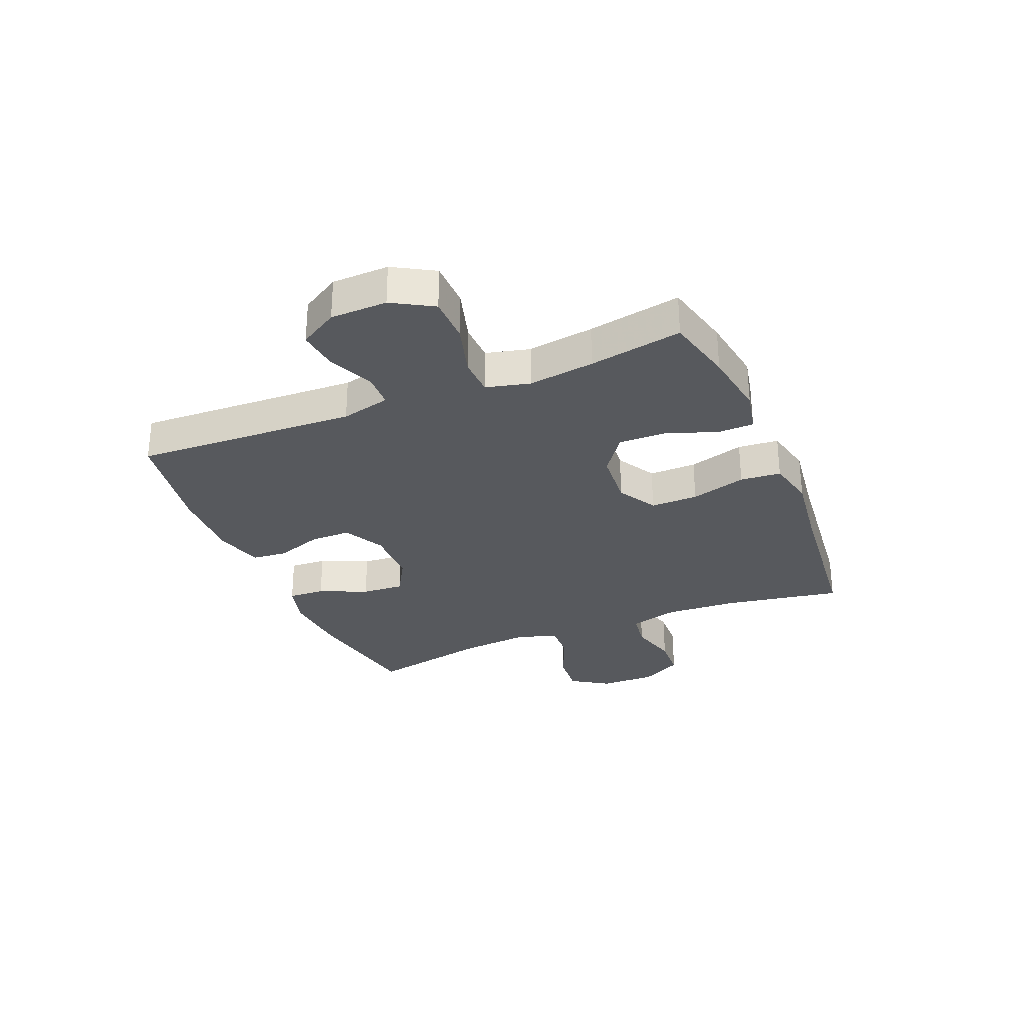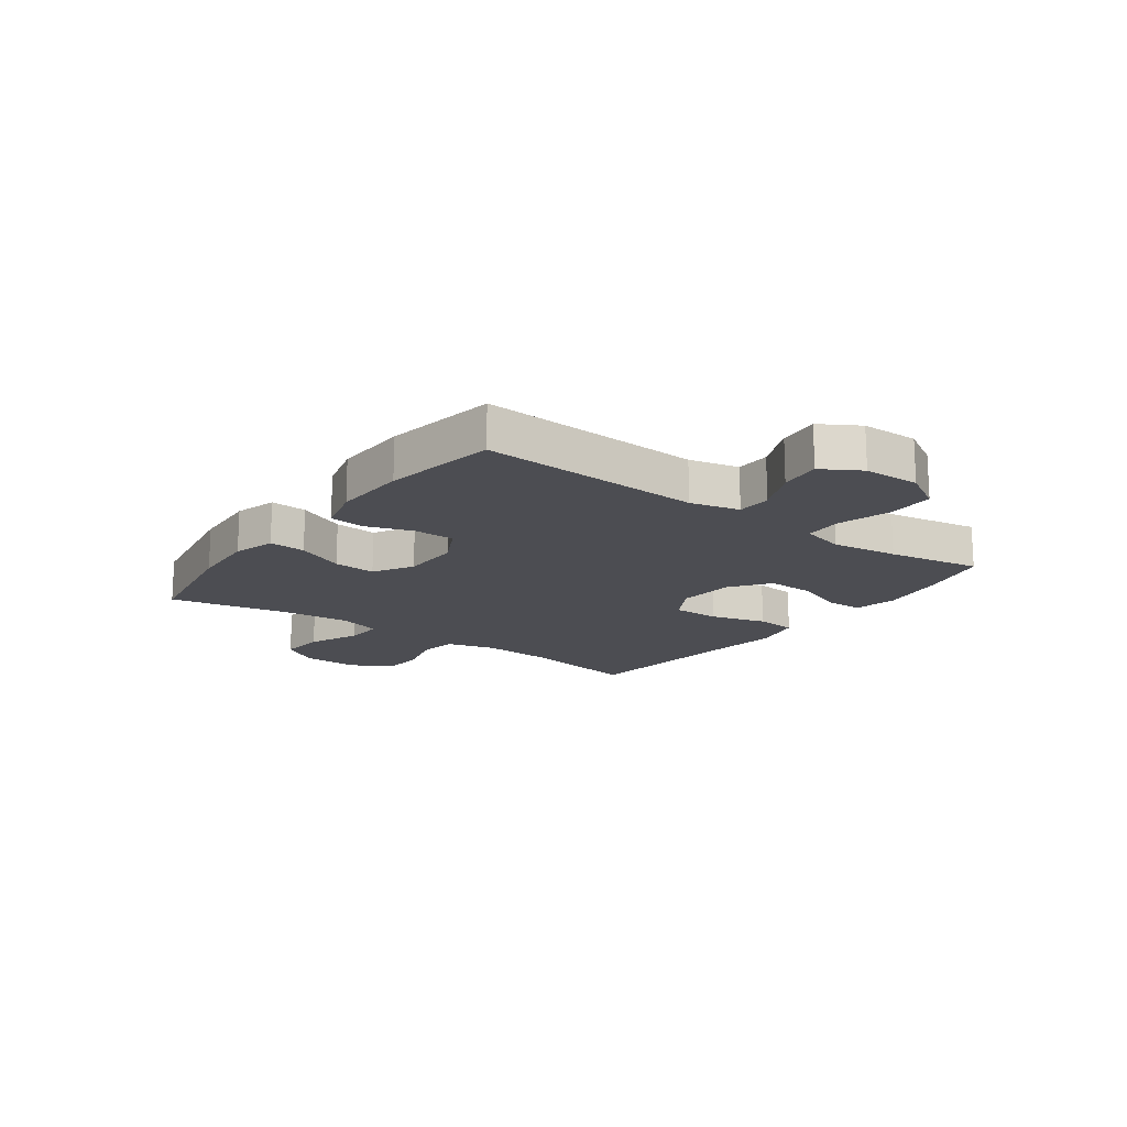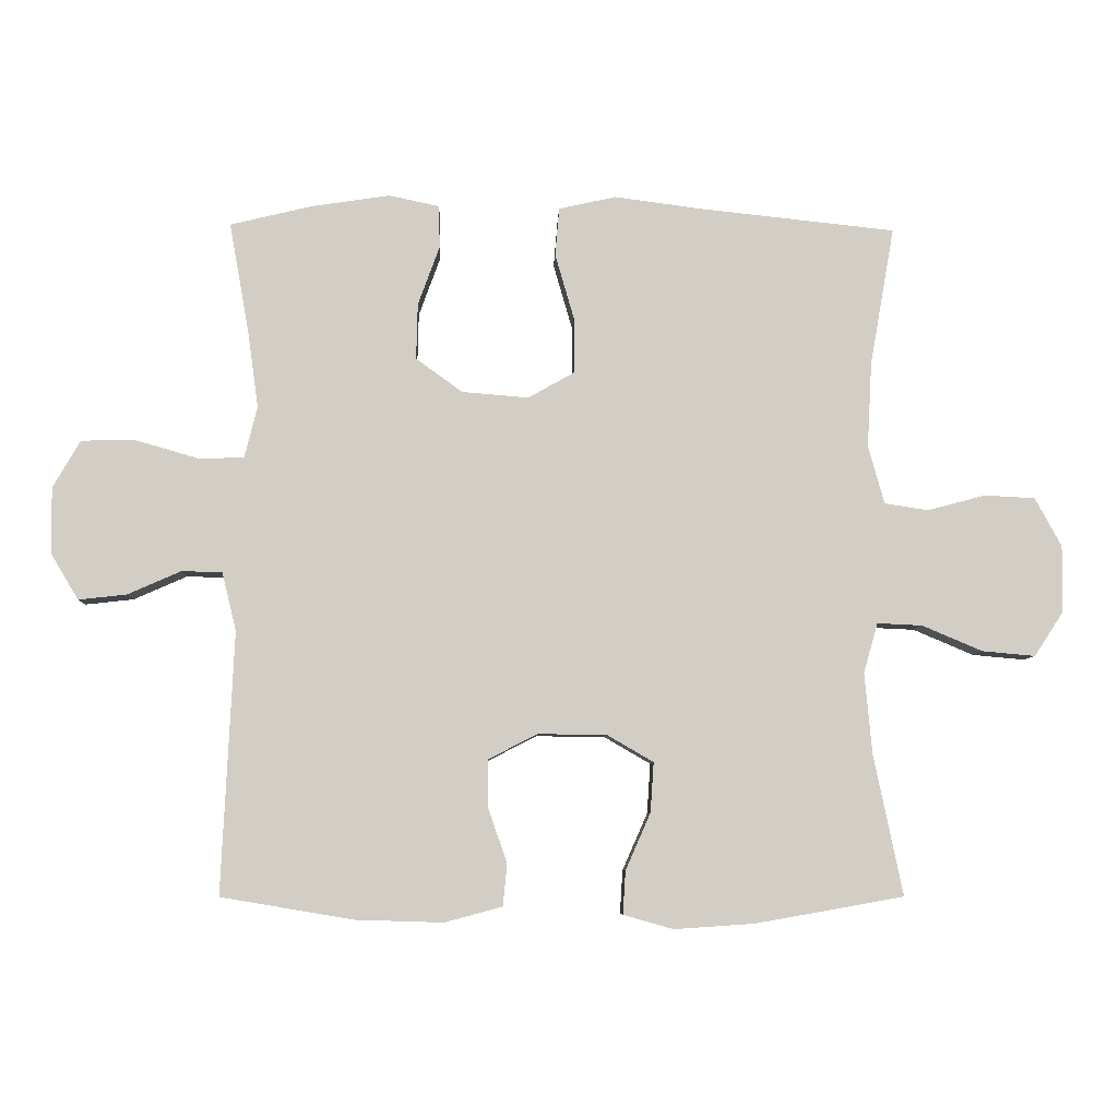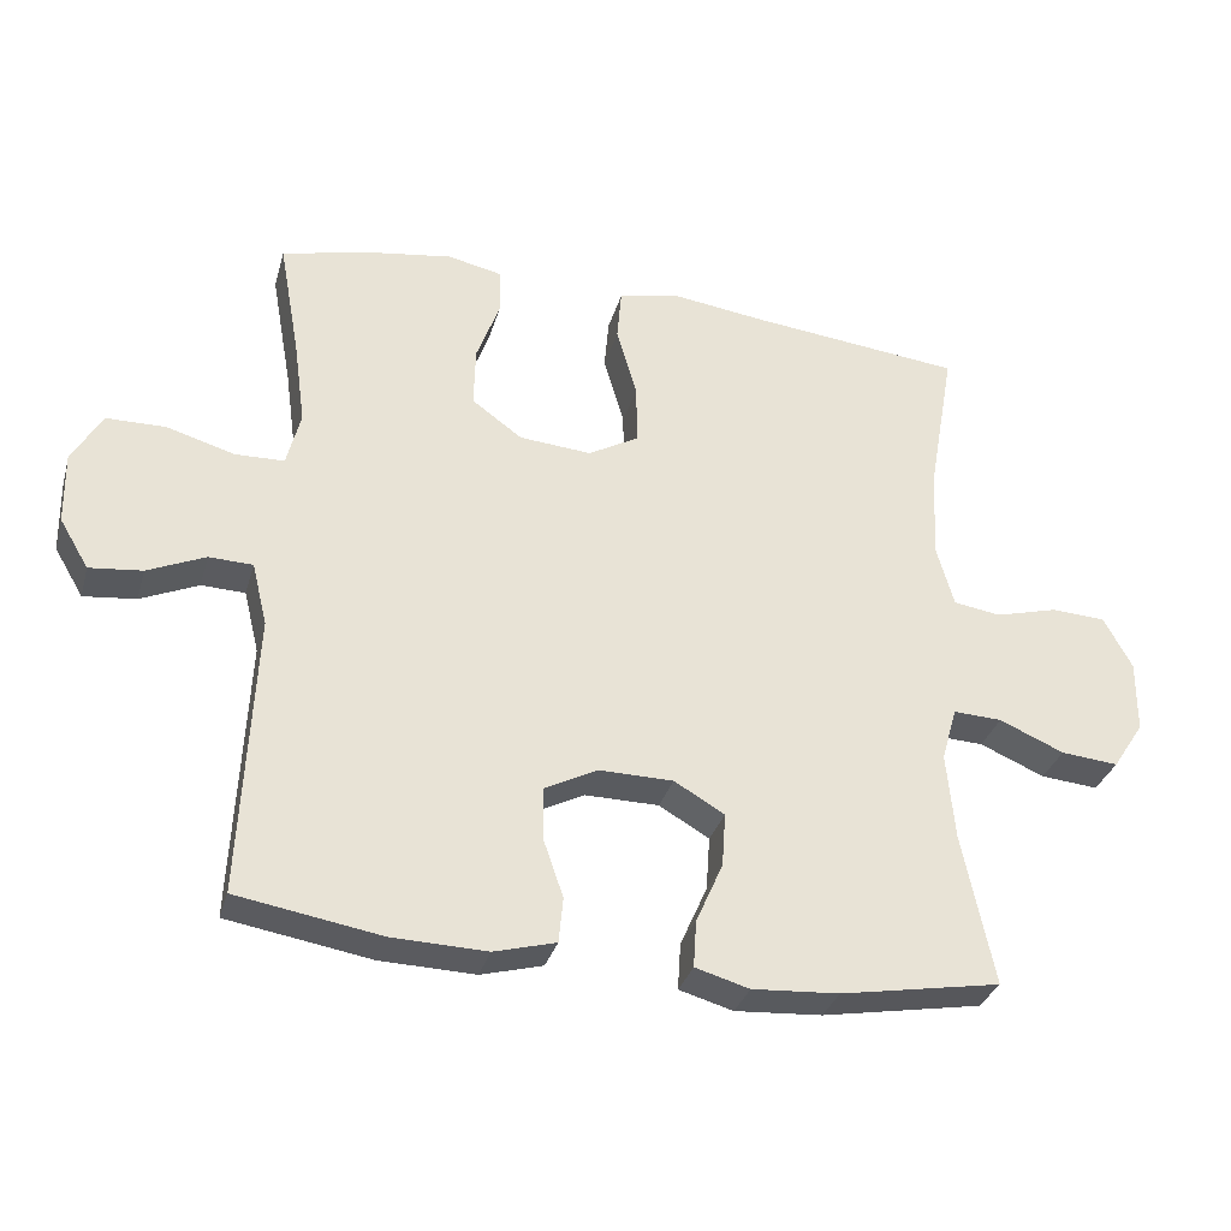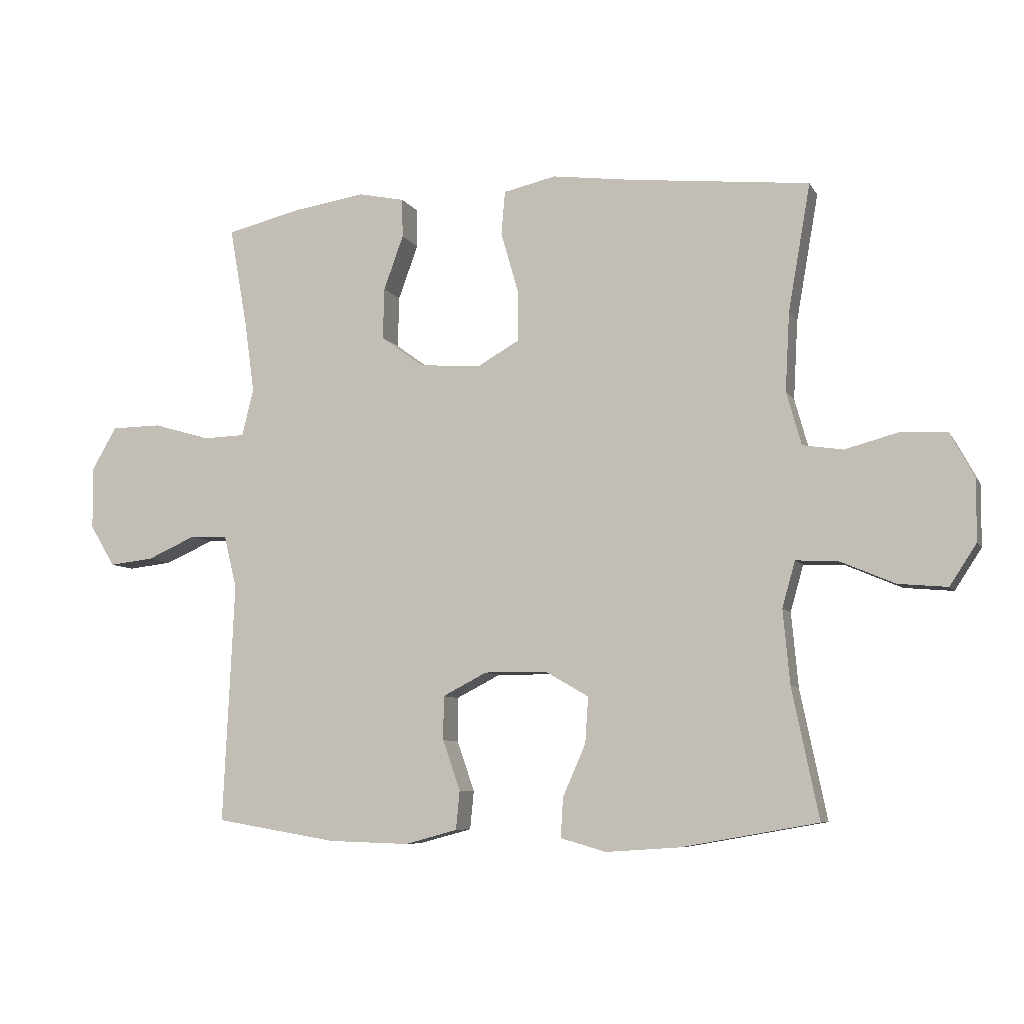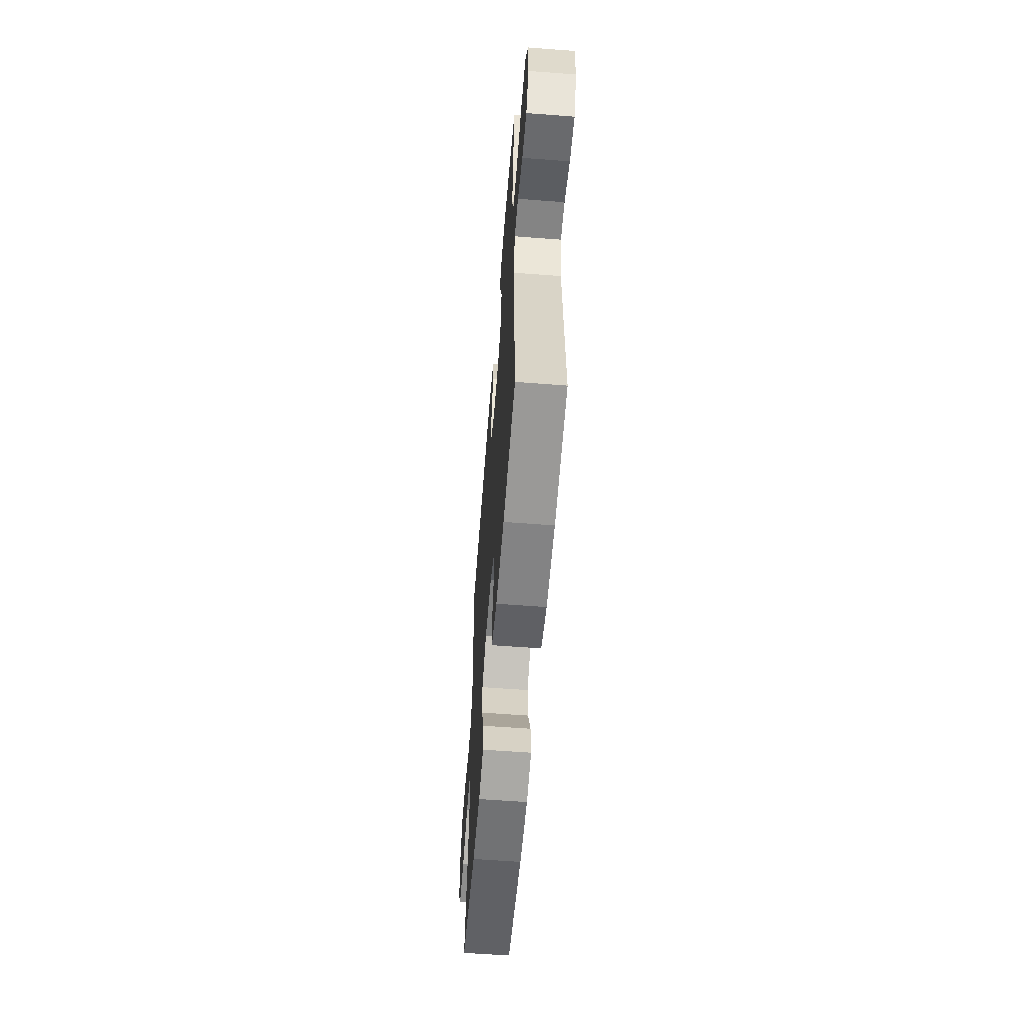
<metadata>
{"format":"obj","ext":"obj","renderer":"f3d","projection":"perspective","resolution":1024,"background":"white","views":[{"elev":-29.5,"azim":-67.4,"up":"+Y"},{"elev":-16.3,"azim":-126.4,"up":"+Y"},{"elev":-6.9,"azim":-2.0,"up":"+Z"},{"elev":-32.3,"azim":-15.3,"up":"+Z"},{"elev":-7.3,"azim":17.9,"up":"+Z"},{"elev":-59.4,"azim":-94.5,"up":"+Z"}]}
</metadata>
<code>
v 0.5 0.07 0.5
v 0.464 0.07 0.295
v 0.457 0.07 0.168
v 0.481 0.07 0.082
v 0.546 0.07 0.072
v 0.632 0.07 0.095
v 0.707 0.07 0.091
v 0.746 0.07 0.019
v 0.745 0.07 -0.08
v 0.702 0.07 -0.146
v 0.623 0.07 -0.139
v 0.534 0.07 -0.101
v 0.467 0.07 -0.098
v 0.446 0.07 -0.172
v 0.457 0.07 -0.292
v 0.5 0.07 -0.5
v 0.28 0.07 -0.539
v 0.161 0.07 -0.547
v 0.087 0.07 -0.526
v 0.091 0.07 -0.462
v 0.128 0.07 -0.378
v 0.133 0.07 -0.304
v 0.064 0.07 -0.264
v -0.038 0.07 -0.263
v -0.11 0.07 -0.3
v -0.11 0.07 -0.371
v -0.082 0.07 -0.452
v -0.088 0.07 -0.514
v -0.173 0.07 -0.537
v -0.303 0.07 -0.533
v -0.5 0.07 -0.5
v -0.482 0.07 -0.112
v -0.503 0.07 -0.026
v -0.563 0.07 -0.024
v -0.642 0.07 -0.059
v -0.714 0.07 -0.067
v -0.754 0.07 0
v -0.756 0.07 0.099
v -0.715 0.07 0.17
v -0.634 0.07 0.171
v -0.541 0.07 0.144
v -0.474 0.07 0.146
v -0.455 0.07 0.222
v -0.471 0.07 0.338
v -0.5 0.07 0.5
v -0.38 0.07 0.529
v -0.262 0.07 0.547
v -0.187 0.07 0.531
v -0.186 0.07 0.468
v -0.218 0.07 0.38
v -0.22 0.07 0.297
v -0.151 0.07 0.247
v -0.052 0.07 0.239
v 0.017 0.07 0.278
v 0.016 0.07 0.361
v -0.012 0.07 0.458
v -0.006 0.07 0.529
v 0.079 0.07 0.548
v 0.208 0.07 0.531
v 0.5 0 0.5
v 0.464 0 0.295
v 0.457 0 0.168
v 0.481 0 0.082
v 0.546 0 0.072
v 0.632 0 0.095
v 0.707 0 0.091
v 0.746 0 0.019
v 0.745 0 -0.08
v 0.702 0 -0.146
v 0.623 0 -0.139
v 0.534 0 -0.101
v 0.467 0 -0.098
v 0.446 0 -0.172
v 0.457 0 -0.292
v 0.5 0 -0.5
v 0.28 0 -0.539
v 0.161 0 -0.547
v 0.087 0 -0.526
v 0.091 0 -0.462
v 0.128 0 -0.378
v 0.133 0 -0.304
v 0.064 0 -0.264
v -0.038 0 -0.263
v -0.11 0 -0.3
v -0.11 0 -0.371
v -0.082 0 -0.452
v -0.088 0 -0.514
v -0.173 0 -0.537
v -0.303 0 -0.533
v -0.5 0 -0.5
v -0.482 0 -0.112
v -0.503 0 -0.026
v -0.563 0 -0.024
v -0.642 0 -0.059
v -0.714 0 -0.067
v -0.754 0 0
v -0.756 0 0.099
v -0.715 0 0.17
v -0.634 0 0.171
v -0.541 0 0.144
v -0.474 0 0.146
v -0.455 0 0.222
v -0.471 0 0.338
v -0.5 0 0.5
v -0.38 0 0.529
v -0.262 0 0.547
v -0.187 0 0.531
v -0.186 0 0.468
v -0.218 0 0.38
v -0.22 0 0.297
v -0.151 0 0.247
v -0.052 0 0.239
v 0.017 0 0.278
v 0.016 0 0.361
v -0.012 0 0.458
v -0.006 0 0.529
v 0.079 0 0.548
v 0.208 0 0.531
f 56 57 58 59
f 55 56 59 1
f 54 55 1 2
f 53 54 2 3
f 52 53 3 4
f 47 48 49 50
f 47 50 51
f 44 45 46 47
f 43 44 47 51
f 42 43 51 52
f 38 39 40 41
f 38 41 42
f 37 38 42
f 34 35 36 37
f 33 34 37 42
f 32 33 42 52
f 26 27 28 29
f 25 26 29 30
f 18 19 20 21
f 18 21 22
f 15 16 17 18
f 14 15 18 22
f 13 14 22 23
f 9 10 11 12
f 9 12 13
f 8 9 13
f 5 6 7 8
f 4 5 8 13
f 25 30 31 32
f 24 25 32 52
f 23 24 52
f 4 13 23 52
f 118 117 116 115
f 60 118 115 114
f 61 60 114 113
f 62 61 113 112
f 63 62 112 111
f 109 108 107 106
f 110 109 106
f 106 105 104 103
f 110 106 103 102
f 111 110 102 101
f 100 99 98 97
f 101 100 97
f 101 97 96
f 96 95 94 93
f 101 96 93 92
f 111 101 92 91
f 88 87 86 85
f 89 88 85 84
f 80 79 78 77
f 81 80 77
f 77 76 75 74
f 81 77 74 73
f 82 81 73 72
f 71 70 69 68
f 72 71 68
f 72 68 67
f 67 66 65 64
f 72 67 64 63
f 91 90 89 84
f 111 91 84 83
f 111 83 82
f 111 82 72 63
f 1 60 61 2
f 2 61 62 3
f 3 62 63 4
f 4 63 64 5
f 5 64 65 6
f 6 65 66 7
f 7 66 67 8
f 8 67 68 9
f 9 68 69 10
f 10 69 70 11
f 11 70 71 12
f 12 71 72 13
f 13 72 73 14
f 14 73 74 15
f 15 74 75 16
f 16 75 76 17
f 17 76 77 18
f 18 77 78 19
f 19 78 79 20
f 20 79 80 21
f 21 80 81 22
f 22 81 82 23
f 23 82 83 24
f 24 83 84 25
f 25 84 85 26
f 26 85 86 27
f 27 86 87 28
f 28 87 88 29
f 29 88 89 30
f 30 89 90 31
f 31 90 91 32
f 32 91 92 33
f 33 92 93 34
f 34 93 94 35
f 35 94 95 36
f 36 95 96 37
f 37 96 97 38
f 38 97 98 39
f 39 98 99 40
f 40 99 100 41
f 41 100 101 42
f 42 101 102 43
f 43 102 103 44
f 44 103 104 45
f 45 104 105 46
f 46 105 106 47
f 47 106 107 48
f 48 107 108 49
f 49 108 109 50
f 50 109 110 51
f 51 110 111 52
f 52 111 112 53
f 53 112 113 54
f 54 113 114 55
f 55 114 115 56
f 56 115 116 57
f 57 116 117 58
f 58 117 118 59
f 59 118 60 1

</code>
